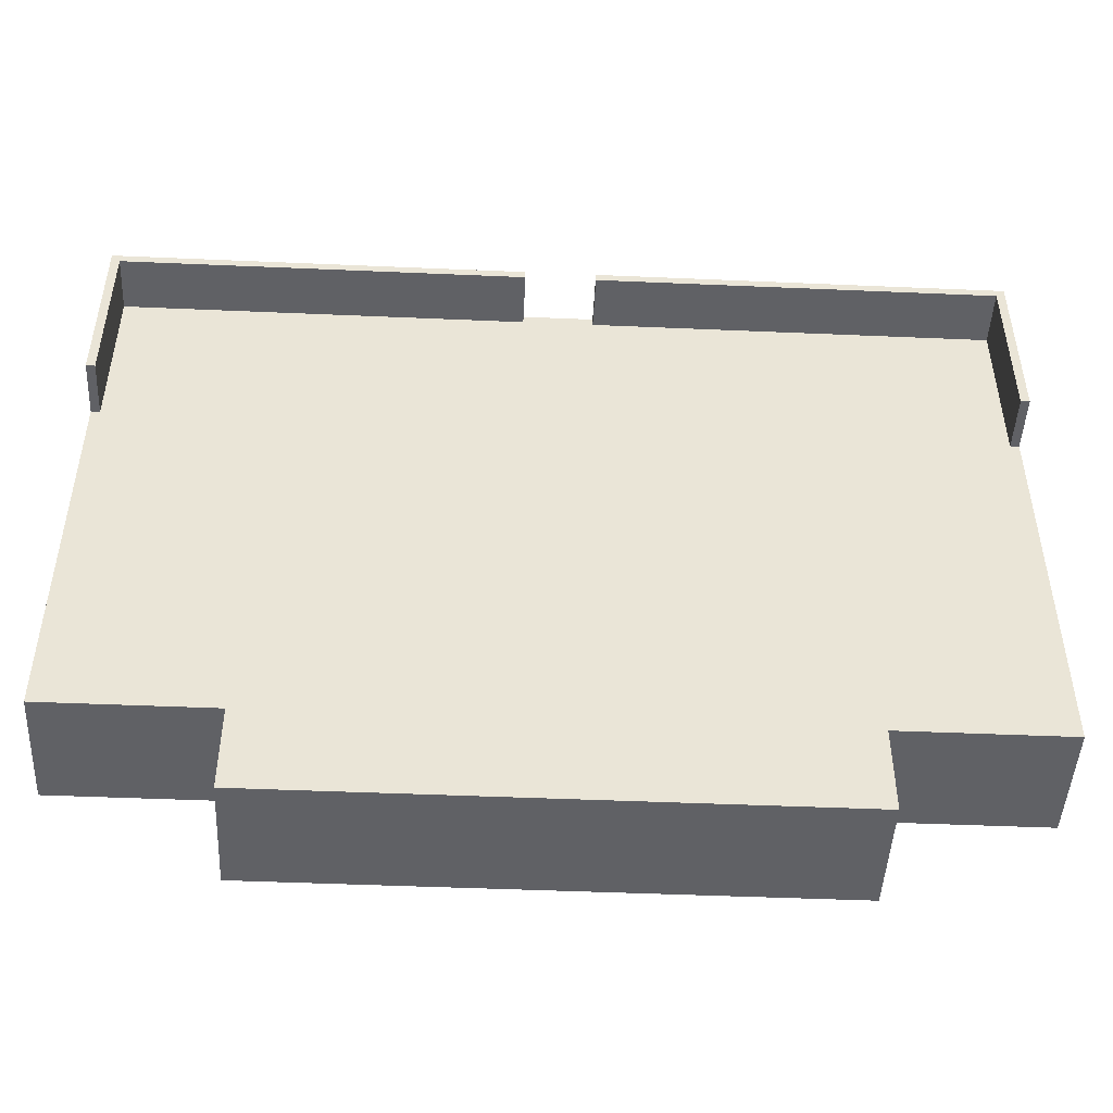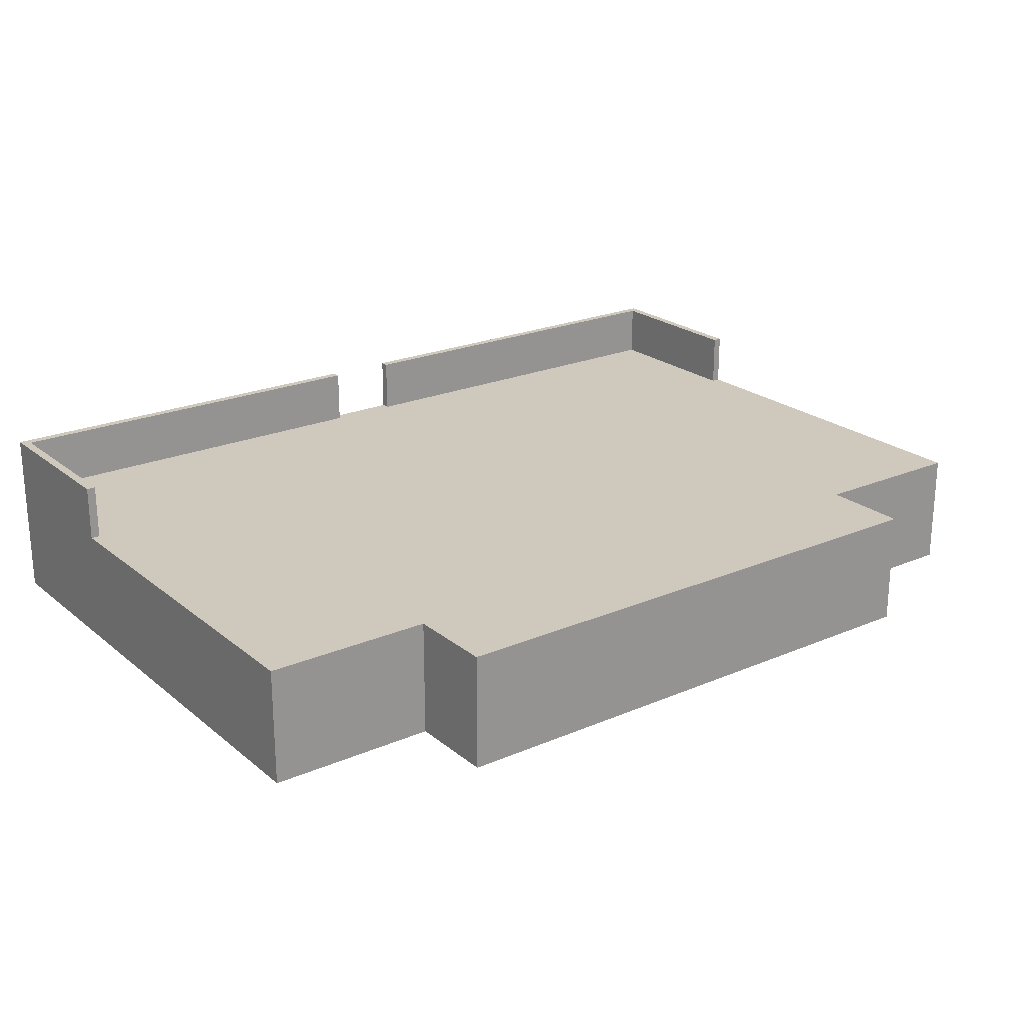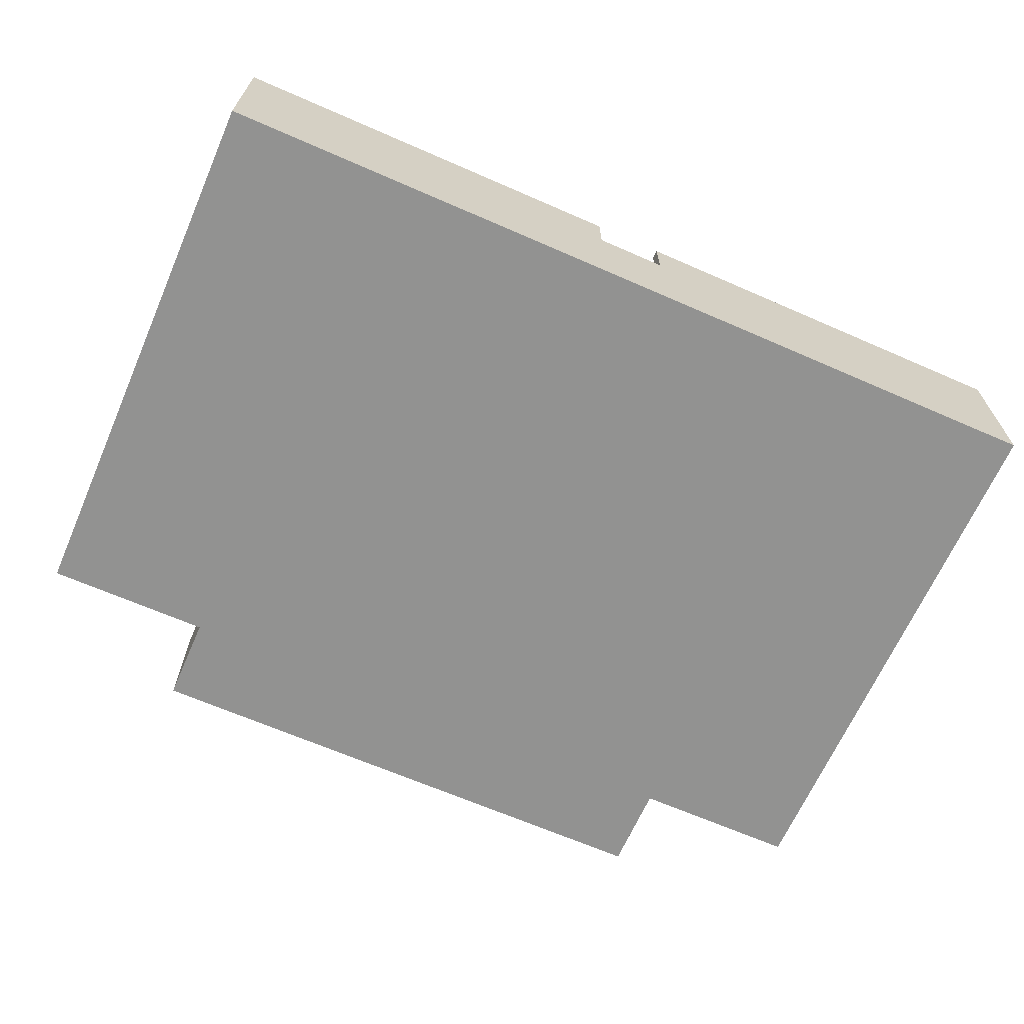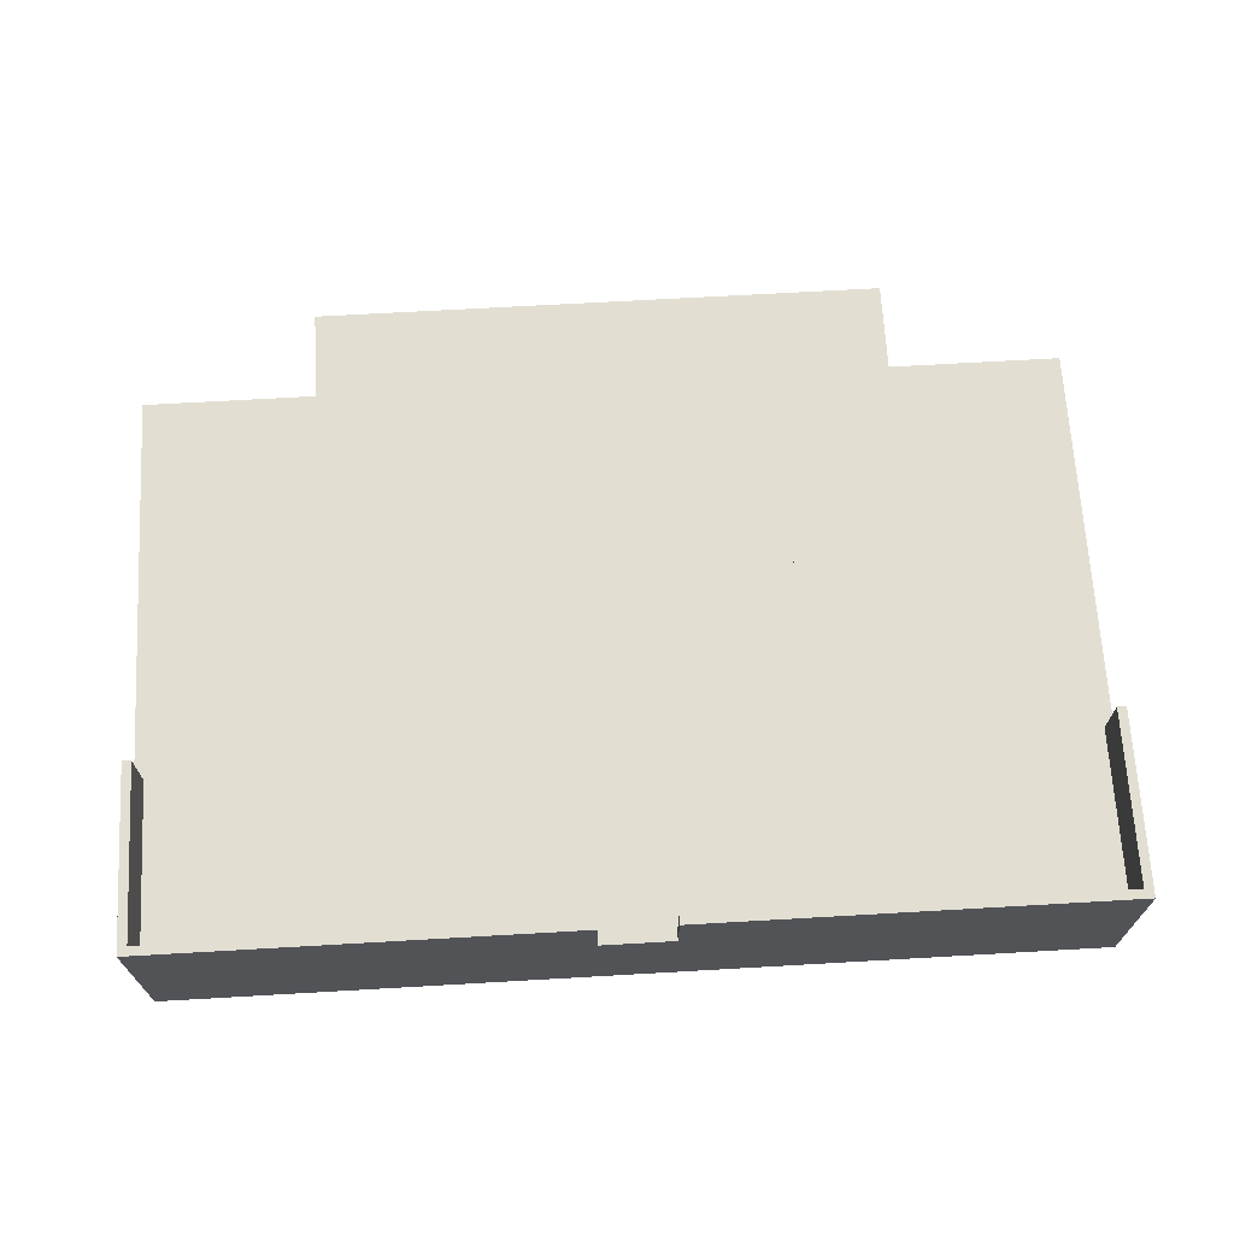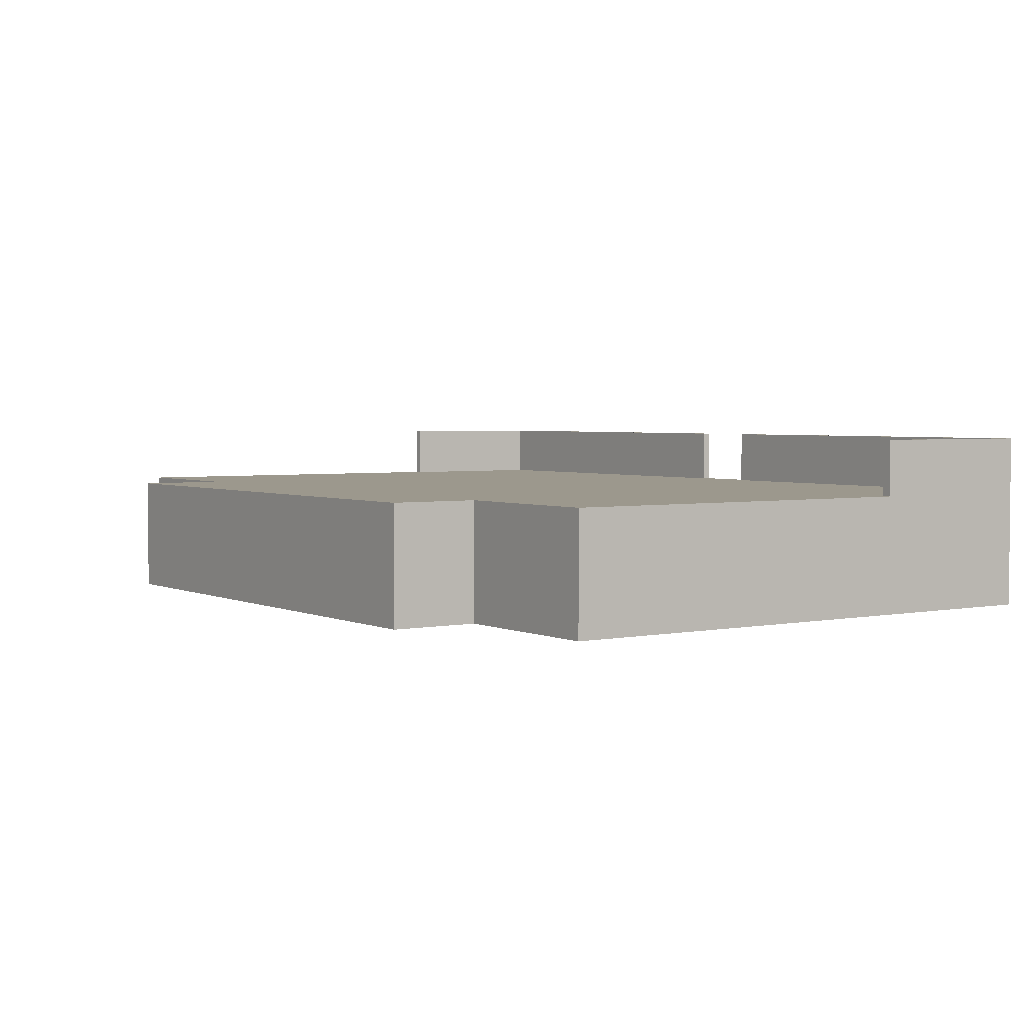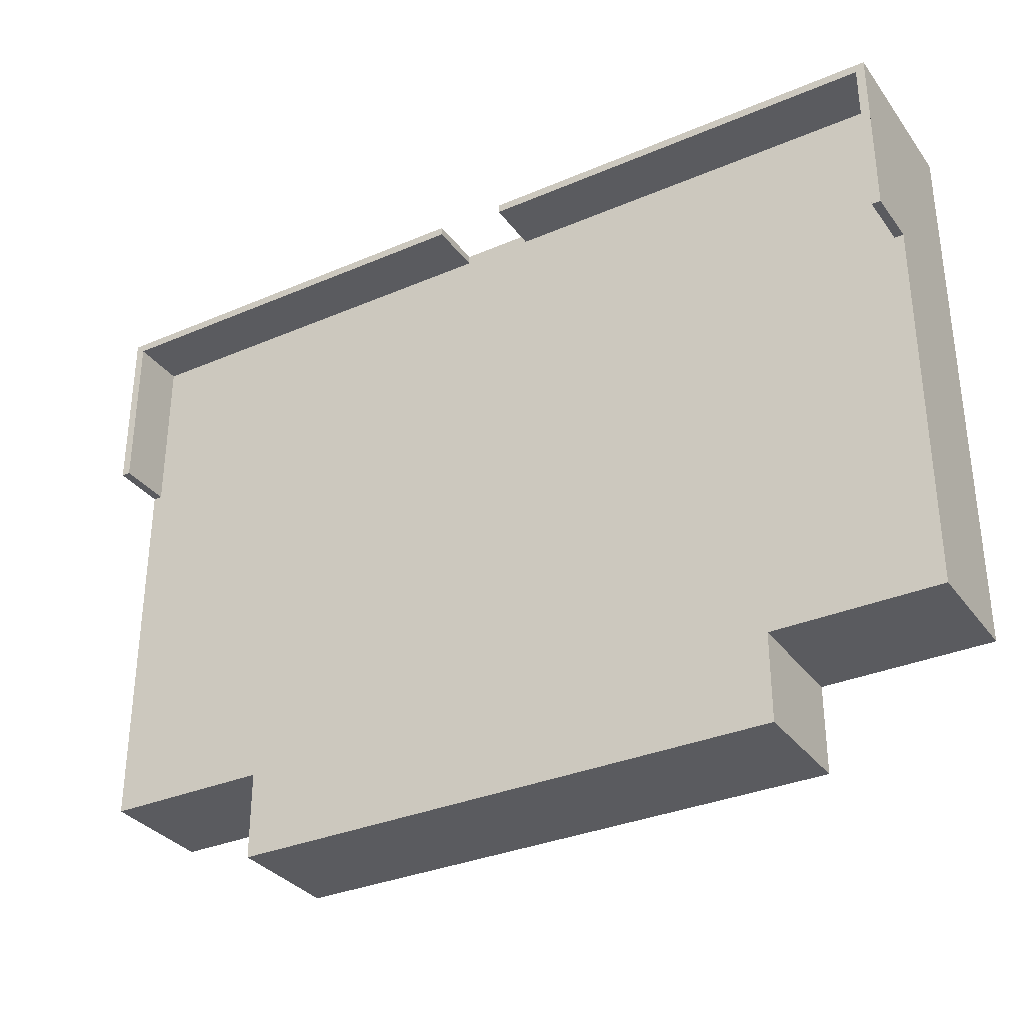
<metadata>
{"format":"obj","ext":"obj","renderer":"f3d","projection":"perspective","resolution":1024,"background":"white","views":[{"elev":-47.2,"azim":177.2,"up":"+Z"},{"elev":22.5,"azim":143.6,"up":"+Y"},{"elev":-66.2,"azim":-23.7,"up":"+Y"},{"elev":67.9,"azim":-3.3,"up":"+Y"},{"elev":3.1,"azim":-124.4,"up":"+Y"},{"elev":-32.9,"azim":-149.4,"up":"+Z"}]}
</metadata>
<code>
o object_1.003
v -4.56 1.765 2.94
v -4.56 1.765 3.3
v -4.47 1.765 3.21
v -4.485 1.765 2.925
v -4.5 1.765 2.64
v -4.515 1.765 2.355
v -4.53 1.765 2.07
v -4.545 1.765 1.785
v -4.56 1.765 1.5
v -4.56 1.765 1.86
v -4.56 1.765 2.22
v -4.56 1.765 2.58
v -2.975 1.765 3.243
v -3.349 1.765 3.235
v -3.723 1.765 3.226
v -4.096 1.765 3.218
v -4.035 1.765 3.3
v -3.51 1.765 3.3
v -2.985 1.765 3.3
v -2.46 1.765 3.3
v -1.935 1.765 3.3
v -1.41 1.765 3.3
v -0.885 1.765 3.3
v -0.36 1.765 3.3
v -0.7336 1.765 3.292
v -1.107 1.765 3.284
v -1.481 1.765 3.275
v -1.855 1.765 3.267
v -2.228 1.765 3.259
v -2.602 1.765 3.251
v -4.096 1.765 3.21
v -0.36 1.765 3.21
v -0.7336 1.765 3.21
v -1.107 1.765 3.21
v -1.481 1.765 3.21
v -1.855 1.765 3.21
v -2.228 1.765 3.21
v -2.602 1.765 3.21
v -2.975 1.765 3.21
v -3.349 1.765 3.21
v -3.723 1.765 3.21
v -4.47 1.765 2.07
v -4.47 1.765 1.785
v -4.47 1.765 1.5
v -4.47 1.765 2.925
v -4.47 1.765 2.64
v -4.47 1.765 2.355
v 4.178 1.765 3.3
v 4.56 1.765 3.3
v 4.178 1.765 3.292
v 3.796 1.765 3.284
v 3.415 1.765 3.275
v 3.033 1.765 3.267
v 2.651 1.765 3.259
v 2.269 1.765 3.251
v 1.887 1.765 3.243
v 1.505 1.765 3.235
v 1.124 1.765 3.226
v 0.7418 1.765 3.218
v 0.36 1.765 3.21
v 0.36 1.765 3.3
v 0.7418 1.765 3.3
v 1.124 1.765 3.3
v 1.505 1.765 3.3
v 1.887 1.765 3.3
v 2.269 1.765 3.3
v 2.651 1.765 3.3
v 3.033 1.765 3.3
v 3.415 1.765 3.3
v 3.796 1.765 3.3
v 0.8738 1.765 3.21
v 4.47 1.765 3.21
v 3.956 1.765 3.21
v 3.442 1.765 3.21
v 2.929 1.765 3.21
v 2.415 1.765 3.21
v 1.901 1.765 3.21
v 1.387 1.765 3.21
v 4.537 1.765 2.85
v 4.515 1.765 2.4
v 4.492 1.765 1.95
v 4.47 1.765 1.5
v 4.47 1.765 1.927
v 4.47 1.765 2.355
v 4.47 1.765 2.783
v 4.56 1.765 1.5
v 4.56 1.765 2.4
v 0.95 -0.005 -3.3
v 2.85 -0.005 -3.3
v 0.95 -0.005 -3
v -0.95 -0.005 -2.7
v -2.85 -0.005 -2.4
v -2.85 -0.005 -3.3
v -0.95 -0.005 -3.3
v -3.705 -0.005 -2.4
v -3.705 -0.005 0.45
v -4.56 -0.005001 3.3
v -4.56 -0.005 0.45
v -4.56 -0.005 -2.4
v -1.52 -0.005001 3.3
v -0.38 -0.005 -0.5
v 2.09 -0.005 1.4
v 4.56 -0.005001 3.3
v 1.52 -0.005001 3.3
v 3.705 -0.005 0.45
v -0 -0.005 -2.4
v 2.85 -0.005 -2.4
v 4.56 -0.005 0.45
v 3.705 -0.005 -2.4
v 4.56 -0.005 -2.4
v 0.36 1.48 3.255
v 0.36 1.195 3.3
v 0.36 1.48 3.3
v 0.36 1.48 3.21
v 0.36 1.195 3.21
v 4.56 0.88 3.3
v -0 0.88 3.3
v -2.1 0.595 3.3
v 2.46 1.48 3.3
v -2.46 0.595 3.3
v -0.36 1.195 3.3
v -1.76 1.385 3.3
v -3.16 1.575 3.3
v -0.12 1.195 3.3
v 0.12 1.195 3.3
v -0.36 1.48 3.3
v 0.12 1.195 3.27
v -0.12 1.195 3.24
v -0.36 1.195 3.21
v 2.415 1.195 3.21
v 4.47 1.195 3.21
v 3.93 1.195 1.34
v 3.39 1.195 -0.53
v 2.85 1.195 -2.4
v 1.605 1.195 0.405
v 3.66 1.195 -0.45
v 4.47 1.195 2.355
v 4.47 1.195 1.5
v 3.705 1.195 -2.4
v 4.478 1.195 1.145
v 4.486 1.195 0.7909
v 4.495 1.195 0.4364
v 4.503 1.195 0.08182
v 4.511 1.195 -0.2727
v 4.519 1.195 -0.6273
v 4.527 1.195 -0.9818
v 4.535 1.195 -1.336
v 4.544 1.195 -1.691
v 4.552 1.195 -2.045
v 4.56 1.195 -2.4
v 4.56 1.195 -2.045
v 4.56 1.195 1.5
v 4.56 1.195 1.145
v 4.56 1.195 0.7909
v 4.56 1.195 0.4364
v 4.56 1.195 0.08182
v 4.56 1.195 -0.2727
v 4.56 1.195 -0.6273
v 4.56 1.195 -0.9818
v 4.56 1.195 -1.336
v 4.56 1.195 -1.691
v -2.415 1.195 3.21
v -2.415 1.195 2.355
v -4.47 1.195 1.5
v -4.47 1.195 2.355
v -4.47 1.195 3.21
v -3.66 1.195 -0.45
v -1.605 1.195 0.405
v -2.85 1.195 -2.4
v -1.605 1.195 -0.045
v -2.85 1.195 -3.3
v -0 1.195 -3.3
v 0.71 1.195 1.04
v 1.78 1.195 -1.13
v 2.85 1.195 -3.3
v 1.19 1.195 1.04
v 2.02 1.195 -1.13
v -0 1.195 3.21
v -4.56 1.195 1.5
v -4.515 1.195 -0.45
v -4.56 1.195 -2.4
v -4.56 1.195 -0.45
v -3.705 1.195 -2.4
v -2.85 0.595 -3.3
v -0 0.595 -3.3
v 2.85 0.595 -3.3
v 4.47 1.48 2.355
v 4.47 1.575 1.5
v 4.47 1.385 1.5
v 2.85 0.595 -2.85
v 2.85 0.595 -2.4
v 4.56 0.595 2.4
v 4.56 1.48 2.4
v 4.56 0.595 -0.45
v 4.56 1.575 1.5
v 4.56 1.385 1.5
v -4.56 0.88 2.4
v -4.56 0.595 2.4
v -4.56 1.575 1.5
v -4.56 1.385 1.5
v -4.56 0.595 -0.45
v -4.53 1.575 1.5
v -4.5 1.385 1.5
v -4.47 1.385 1.5
v -4.47 1.575 1.5
v -4.47 1.48 2.355
v -3.705 0.595 -2.4
v -2.85 0.595 -2.4
v 3.705 0.595 -2.4
v -2.415 1.48 3.21
v -0.36 1.48 3.21
v 4.5 1.575 1.5
v 4.53 1.385 1.5
v -2.85 0.595 -2.85
v 2.415 1.48 3.21
v -0.36 1.48 3.255
f 1 2 3 4 5 6 7 8 9 10 11 12
f 13 14 15 16 3 2 17 18 19 20 21 22 23 24 25 26 27 28 29 30
f 31 3 16 15 14 13 30 29 28 27 26 25 24 32 33 34 35 36 37 38 39 40 41
f 42 43 44 9 8 7 6 5 4 3 45 46 47
f 48 49 50 51 52 53 54 55 56 57 58 59 60 61 62 63 64 65 66 67 68 69 70
f 71 60 59 58 57 56 55 54 53 52 51 50 49 72 73 74 75 76 77 78
f 72 49 79 80 81 82 83 84 85
f 86 82 81 80 79 49 87
f 88 89 90 91 92 93 94
f 95 92 96 97 98 99
f 100 97 96 92 101 102 103 104
f 105 103 102 101 92 106 107
f 107 106 92 91 90 89
f 108 103 105 107 109 110
f 60 111 112 113 61
f 112 111 60 114 115
f 116 49 117 97 100 104 103
f 118 97 117 49 119 112
f 113 112 119 49 48 70 69 68 67 66 65 64 63 62 61
f 97 120 121 122 123 2
f 124 121 120 97 118 112 125
f 17 2 123 122 121 126 24 23 22 21 20 19 18
f 125 112 127 128 129 121 124
f 130 131 132 133 134 135 115
f 136 134 133 132 131 137 138
f 139 134 136 138 140 141 142 143 144 145 146 147 148 149 150
f 151 150 149 148 147 146 145 144 143 142 141 140 138 152 153 154 155 156 157 158 159 160 161
f 162 129 163 164 165 166
f 167 164 163 129 168 169
f 169 168 129 170 171
f 172 171 170 129 173 174 175
f 115 176 177 175 174 173 129 178
f 115 178 129 128 127 112
f 134 175 177 176 115 135
f 179 164 180 181 182
f 183 181 180 164 167 169
f 184 171 185 89 88 94 93
f 186 89 185 171 172 175
f 83 82 187 131 72 85 84
f 137 131 187 82 188 189 138
f 89 190 134 191 107
f 134 190 89 186 175
f 116 103 192 152 193 49
f 194 152 192 103 108 110
f 153 152 194 110 150 151 161 160 159 158 157 156 155 154
f 195 86 87 49 193 152 196
f 10 9 197 97 2 1 12 11
f 198 97 197 9 199 200 179
f 98 97 198 179 201 99
f 99 201 179 182 181
f 199 9 202 203 164 179 200
f 204 164 203 202 9 44 205
f 165 164 206 3 166
f 45 3 206 164 204 205 44 43 42 47 46
f 181 207 92 95 99
f 208 92 207 181 183 169
f 191 134 209 110 109 107
f 150 110 209 134 139
f 166 3 210 129 162
f 211 129 210 3 31 41 40 39 38 37 36 35 34 33 32
f 188 82 212 213 152 138 189
f 196 152 213 212 82 86 195
f 171 214 92 208 169
f 92 214 171 184 93
f 114 60 215 131 130 115
f 131 215 60 71 78 77 76 75 74 73 72
f 129 216 24 126 121
f 24 216 129 211 32

</code>
